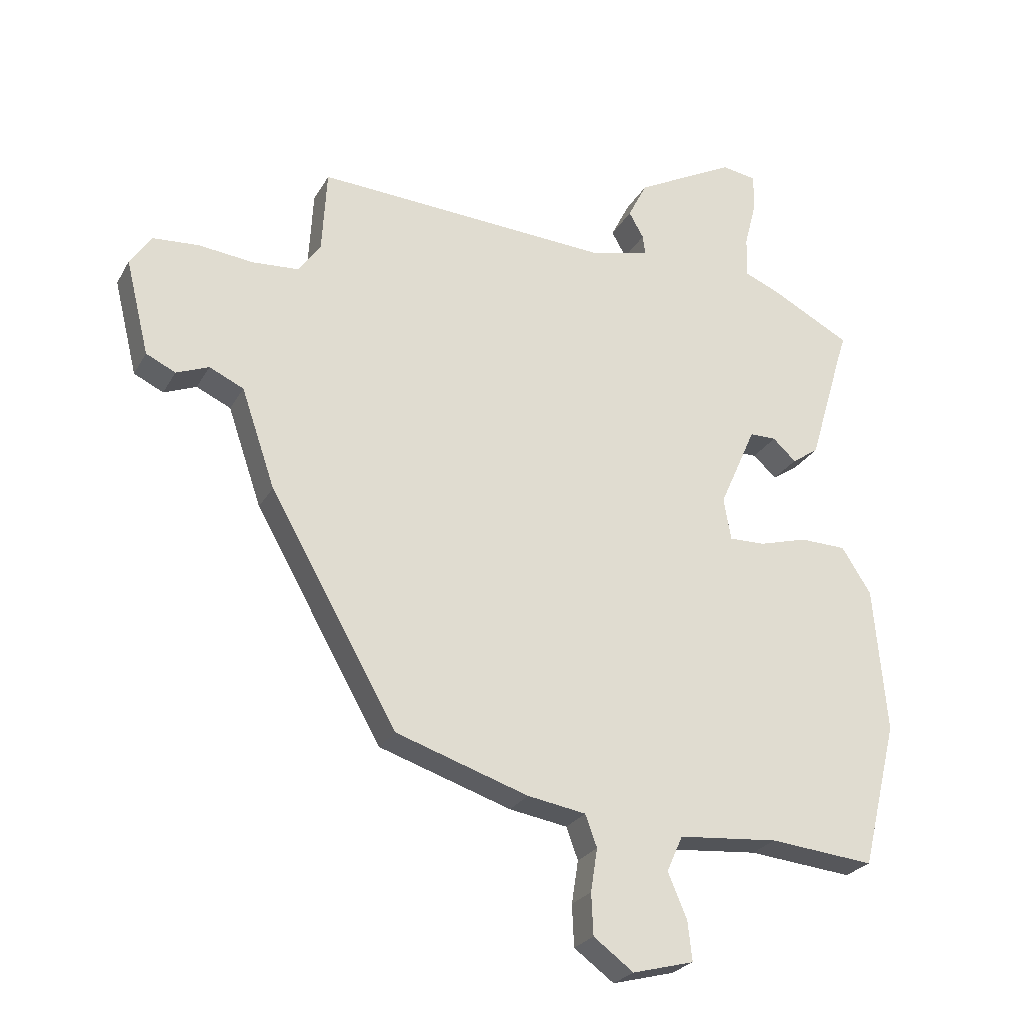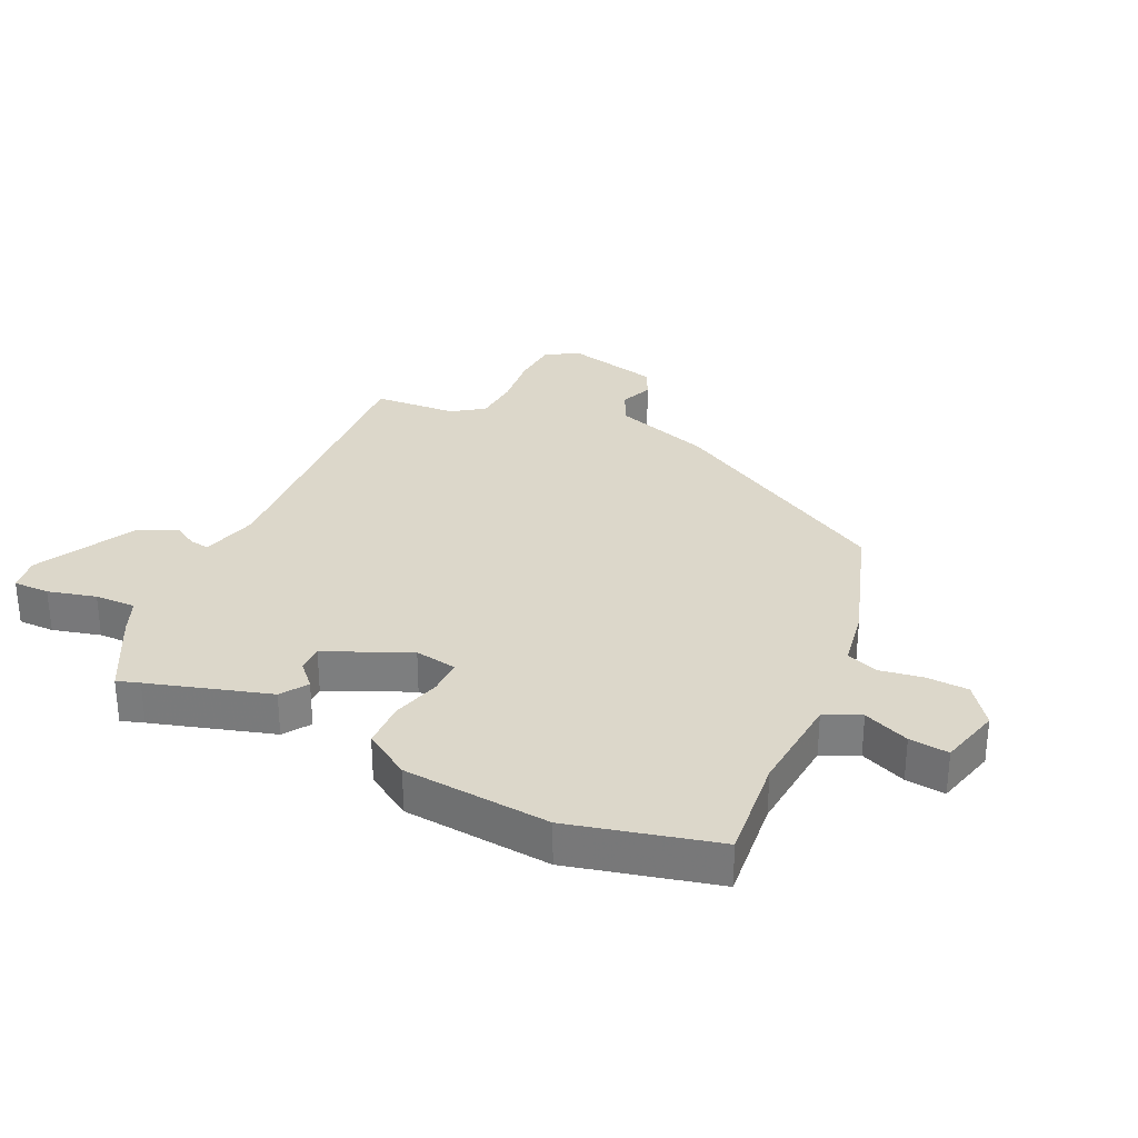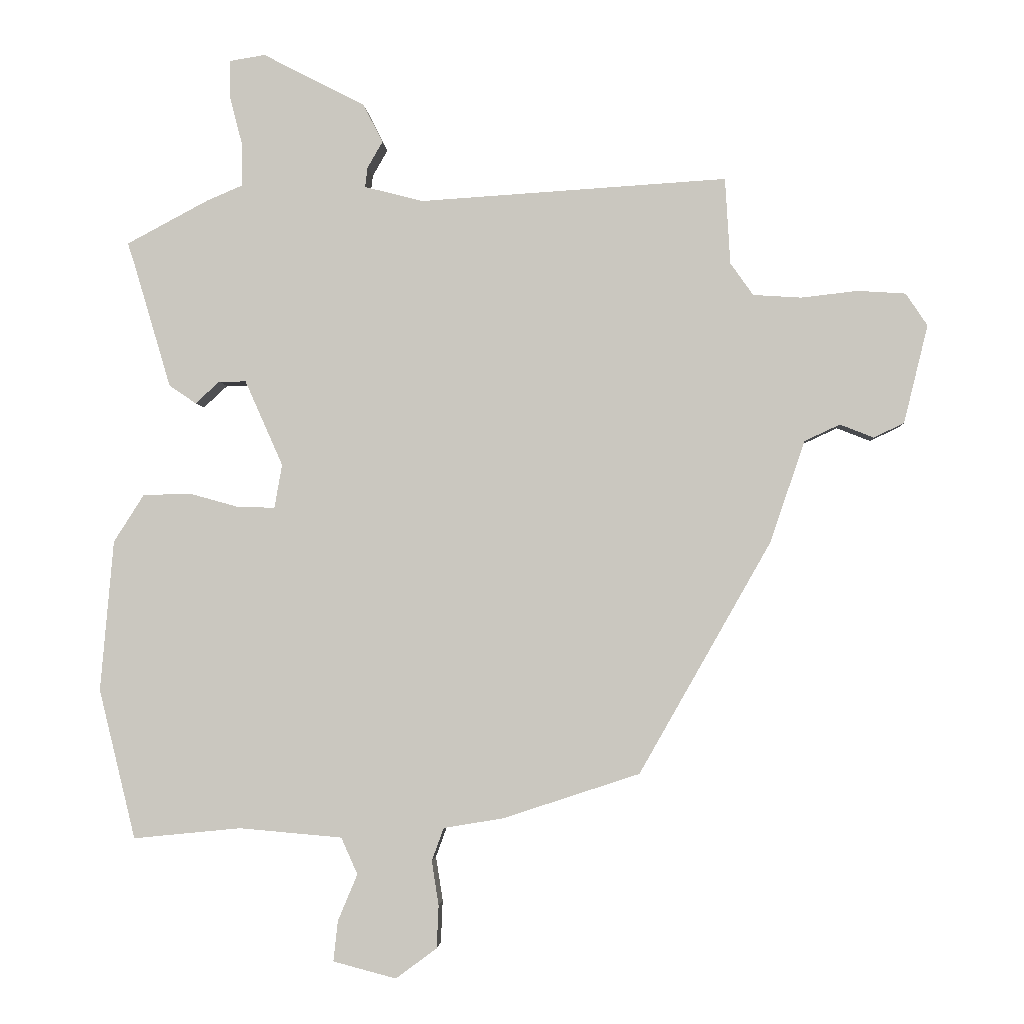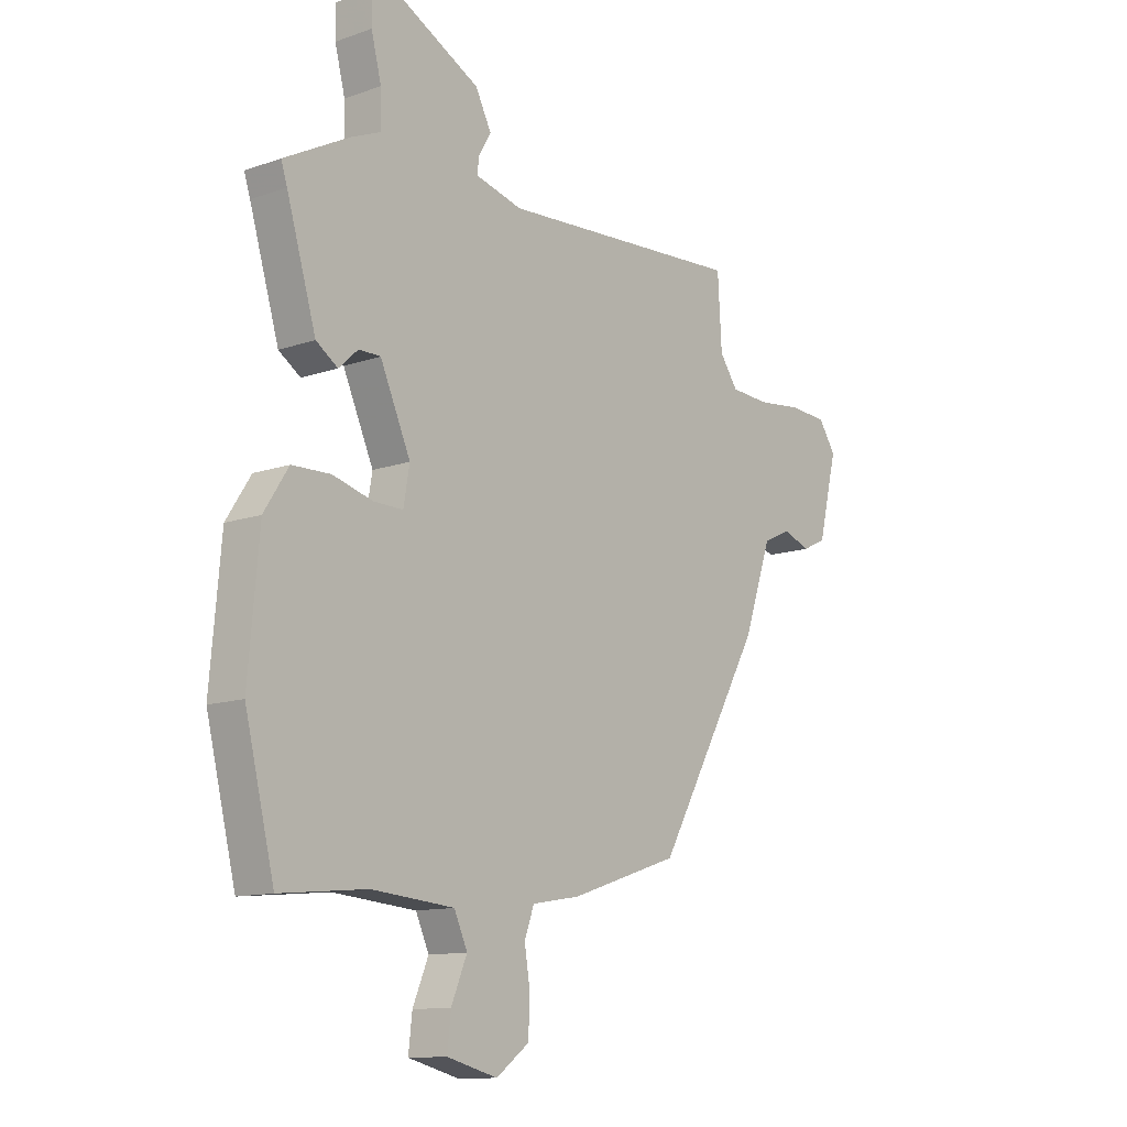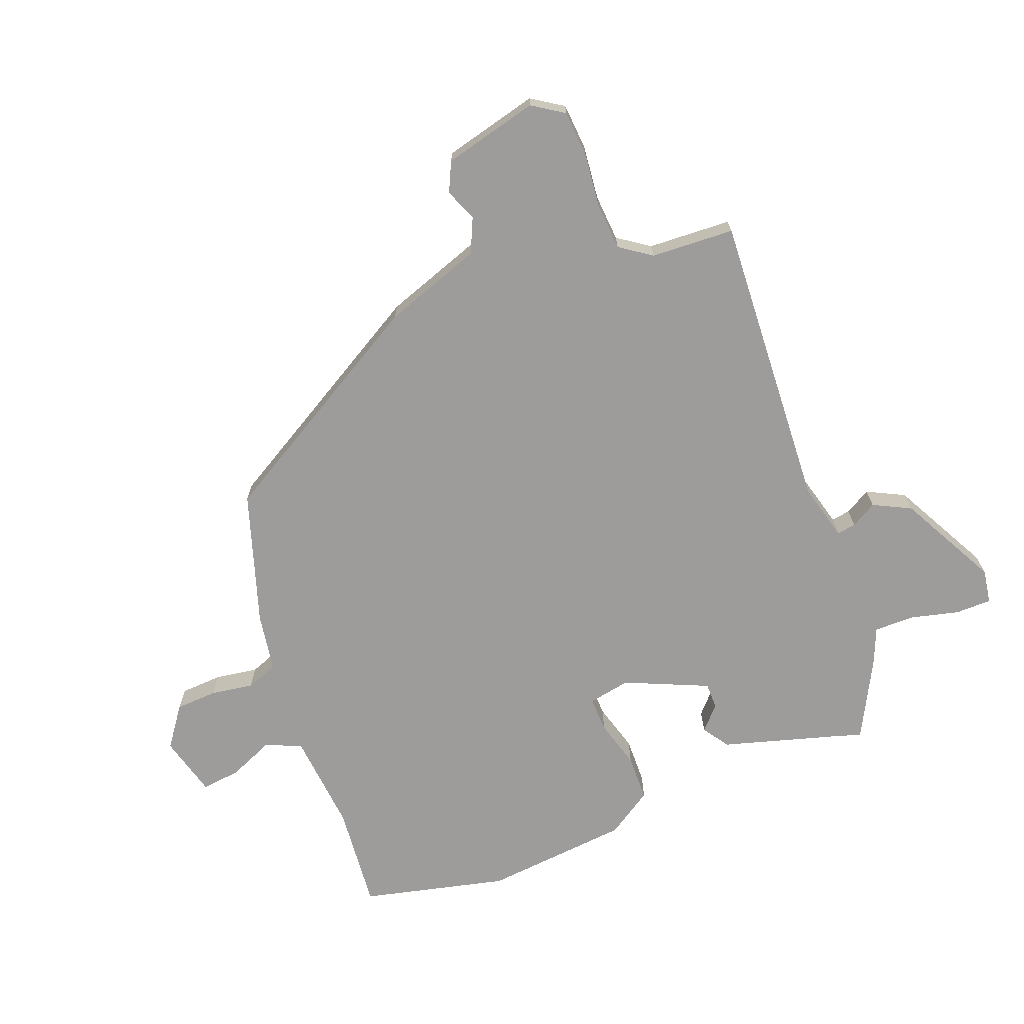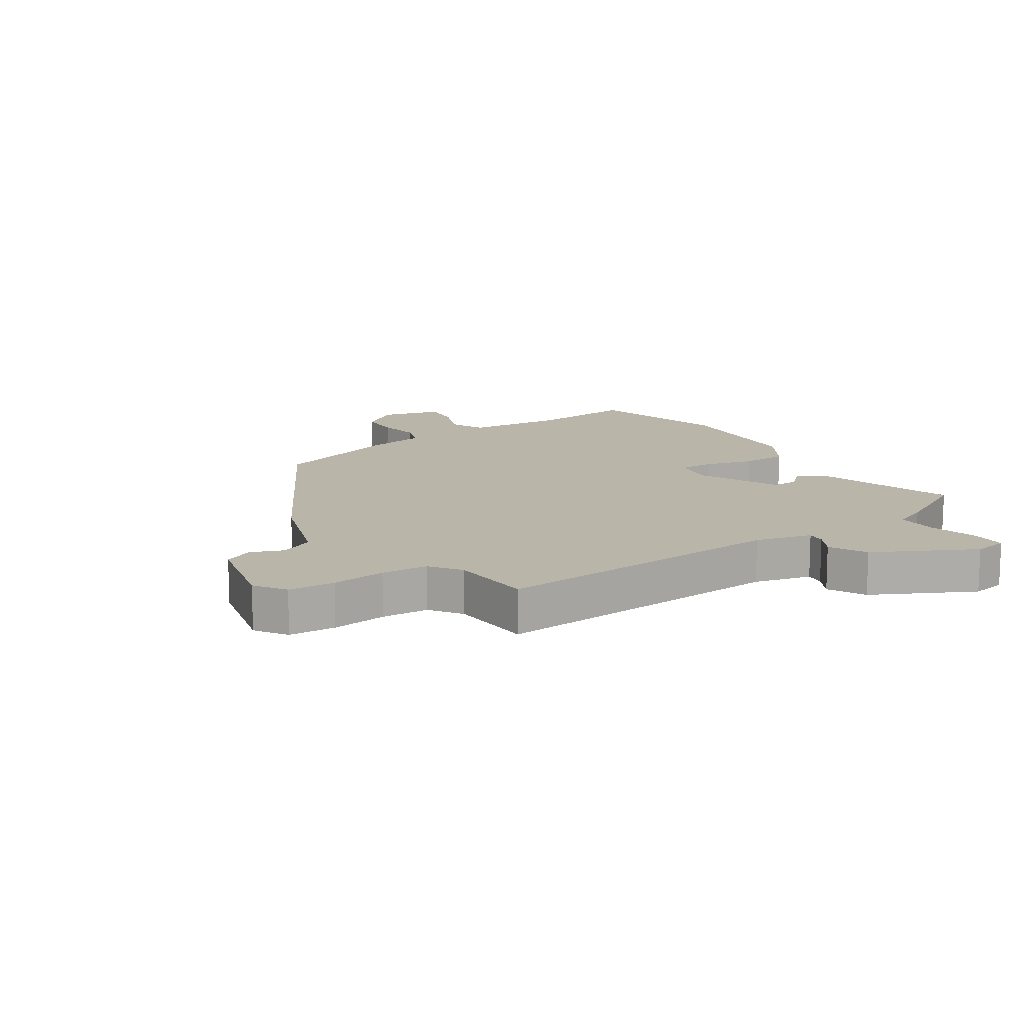
<metadata>
{"format":"obj","ext":"obj","renderer":"f3d","projection":"perspective","resolution":1024,"background":"white","views":[{"elev":-25.3,"azim":-23.1,"up":"+Z"},{"elev":30.6,"azim":115.1,"up":"+Y"},{"elev":-2.8,"azim":-176.3,"up":"+Z"},{"elev":-12.1,"azim":129.7,"up":"+Z"},{"elev":-70.0,"azim":-68.5,"up":"+Y"},{"elev":13.6,"azim":-33.7,"up":"+Y"}]}
</metadata>
<code>
v 0.546 0.07 -0.312
v 0.488 0.07 -0.549
v 0.317 0.07 -0.532
v 0.154 0.07 -0.546
v 0.128 0.07 -0.604
v 0.159 0.07 -0.678
v 0.166 0.07 -0.742
v 0.066 0.07 -0.768
v 0.001 0.07 -0.72
v -0.002 0.07 -0.652
v 0.009 0.07 -0.582
v -0.01 0.07 -0.53
v -0.105 0.07 -0.514
v -0.321 0.07 -0.443
v -0.529 0.07 -0.077
v -0.584 0.07 0.084
v -0.64 0.07 0.11
v -0.693 0.07 0.089
v -0.741 0.07 0.112
v -0.779 0.07 0.267
v -0.745 0.07 0.318
v -0.669 0.07 0.323
v -0.58 0.07 0.313
v -0.504 0.07 0.318
v -0.468 0.07 0.369
v -0.46 0.07 0.505
v 0.026 0.07 0.475
v 0.119 0.07 0.499
v 0.115 0.07 0.53
v 0.091 0.07 0.572
v 0.122 0.07 0.633
v 0.284 0.07 0.717
v 0.34 0.07 0.708
v 0.34 0.07 0.649
v 0.32 0.07 0.571
v 0.319 0.07 0.504
v 0.376 0.07 0.48
v 0.506 0.07 0.411
v 0.494 0.07 0.374
v 0.436 0.07 0.179
v 0.393 0.07 0.15
v 0.355 0.07 0.185
v 0.312 0.07 0.185
v 0.252 0.07 0.05
v 0.264 0.07 -0.019
v 0.322 0.07 -0.018
v 0.401 0.07 0.004
v 0.477 0.07 0.002
v 0.525 0.07 -0.073
v 0.546 0 -0.312
v 0.488 0 -0.549
v 0.317 0 -0.532
v 0.154 0 -0.546
v 0.128 0 -0.604
v 0.159 0 -0.678
v 0.166 0 -0.742
v 0.066 0 -0.768
v 0.001 0 -0.72
v -0.002 0 -0.652
v 0.009 0 -0.582
v -0.01 0 -0.53
v -0.105 0 -0.514
v -0.321 0 -0.443
v -0.529 0 -0.077
v -0.584 0 0.084
v -0.64 0 0.11
v -0.693 0 0.089
v -0.741 0 0.112
v -0.779 0 0.267
v -0.745 0 0.318
v -0.669 0 0.323
v -0.58 0 0.313
v -0.504 0 0.318
v -0.468 0 0.369
v -0.46 0 0.505
v 0.026 0 0.475
v 0.119 0 0.499
v 0.115 0 0.53
v 0.091 0 0.572
v 0.122 0 0.633
v 0.284 0 0.717
v 0.34 0 0.708
v 0.34 0 0.649
v 0.32 0 0.571
v 0.319 0 0.504
v 0.376 0 0.48
v 0.506 0 0.411
v 0.494 0 0.374
v 0.436 0 0.179
v 0.393 0 0.15
v 0.355 0 0.185
v 0.312 0 0.185
v 0.252 0 0.05
v 0.264 0 -0.019
v 0.322 0 -0.018
v 0.401 0 0.004
v 0.477 0 0.002
v 0.525 0 -0.073
f 46 47 48 49
f 45 46 49 1
f 39 40 41 42
f 39 42 43
f 36 37 38 39
f 36 39 43
f 35 36 43 44
f 33 34 35
f 32 33 35
f 29 30 31 32
f 28 29 32 35
f 25 26 27
f 24 25 27
f 24 27 28
f 20 21 22 23
f 20 23 24
f 17 18 19 20
f 16 17 20 24
f 15 16 24 28
f 12 13 14 15
f 8 9 10 11
f 6 7 8 11
f 5 6 11 12
f 4 5 12 15
f 45 1 2 3
f 44 45 3 4
f 28 35 44
f 4 15 28 44
f 98 97 96 95
f 50 98 95 94
f 91 90 89 88
f 92 91 88
f 88 87 86 85
f 92 88 85
f 93 92 85 84
f 84 83 82
f 84 82 81
f 81 80 79 78
f 84 81 78 77
f 76 75 74
f 76 74 73
f 77 76 73
f 72 71 70 69
f 73 72 69
f 69 68 67 66
f 73 69 66 65
f 77 73 65 64
f 64 63 62 61
f 60 59 58 57
f 60 57 56 55
f 61 60 55 54
f 64 61 54 53
f 52 51 50 94
f 53 52 94 93
f 93 84 77
f 93 77 64 53
f 1 50 51 2
f 2 51 52 3
f 3 52 53 4
f 4 53 54 5
f 5 54 55 6
f 6 55 56 7
f 7 56 57 8
f 8 57 58 9
f 9 58 59 10
f 10 59 60 11
f 11 60 61 12
f 12 61 62 13
f 13 62 63 14
f 14 63 64 15
f 15 64 65 16
f 16 65 66 17
f 17 66 67 18
f 18 67 68 19
f 19 68 69 20
f 20 69 70 21
f 21 70 71 22
f 22 71 72 23
f 23 72 73 24
f 24 73 74 25
f 25 74 75 26
f 26 75 76 27
f 27 76 77 28
f 28 77 78 29
f 29 78 79 30
f 30 79 80 31
f 31 80 81 32
f 32 81 82 33
f 33 82 83 34
f 34 83 84 35
f 35 84 85 36
f 36 85 86 37
f 37 86 87 38
f 38 87 88 39
f 39 88 89 40
f 40 89 90 41
f 41 90 91 42
f 42 91 92 43
f 43 92 93 44
f 44 93 94 45
f 45 94 95 46
f 46 95 96 47
f 47 96 97 48
f 48 97 98 49
f 49 98 50 1

</code>
